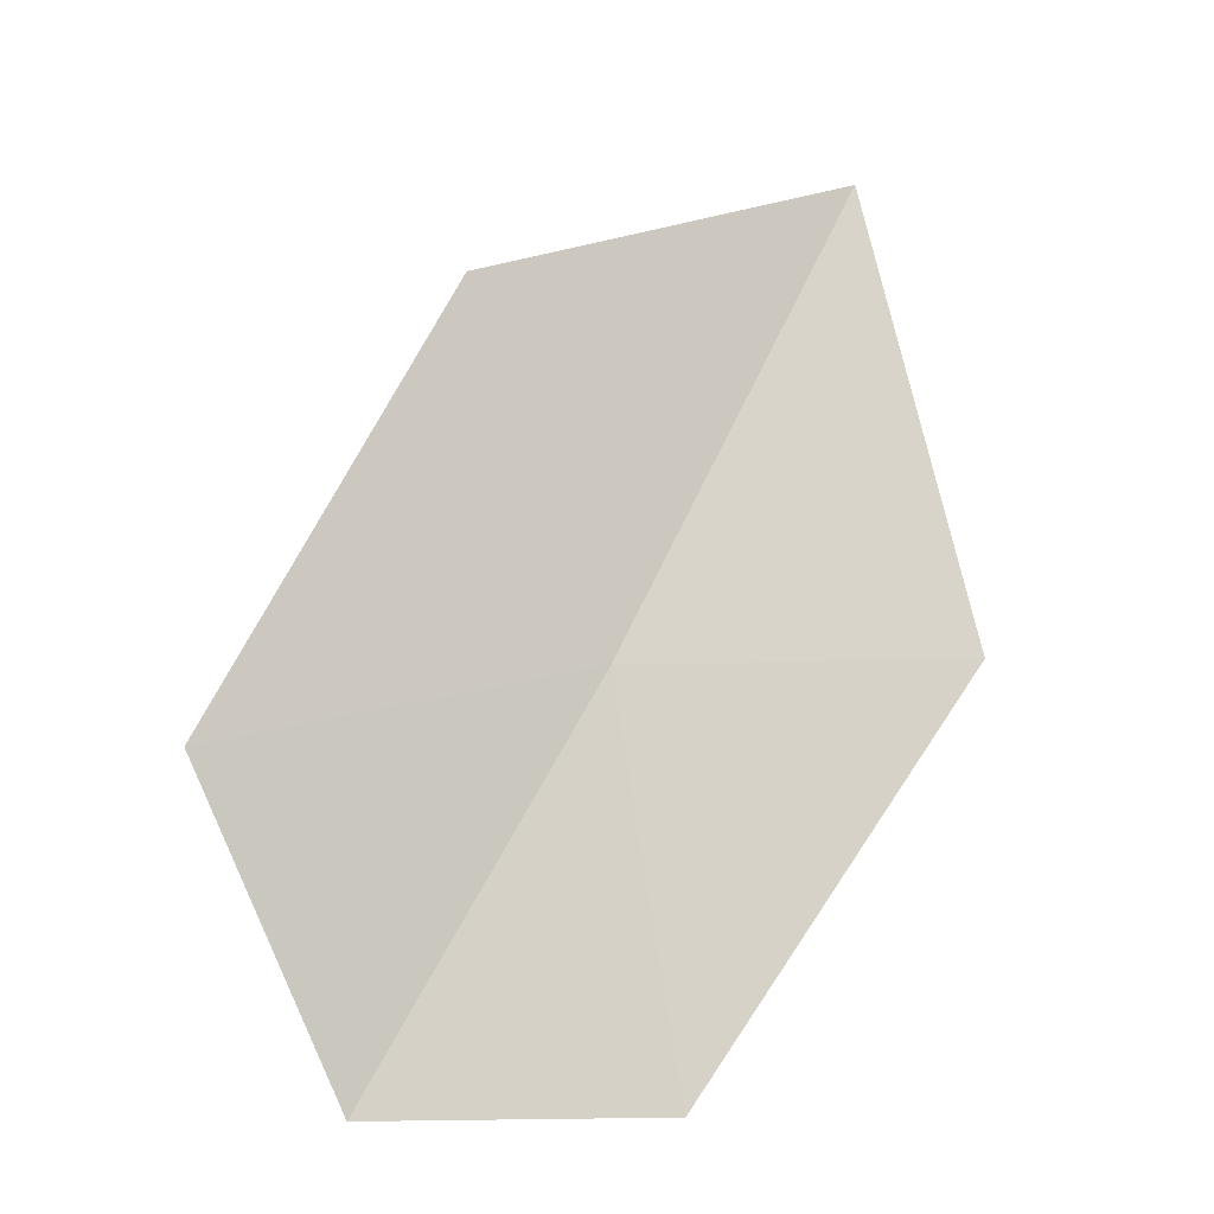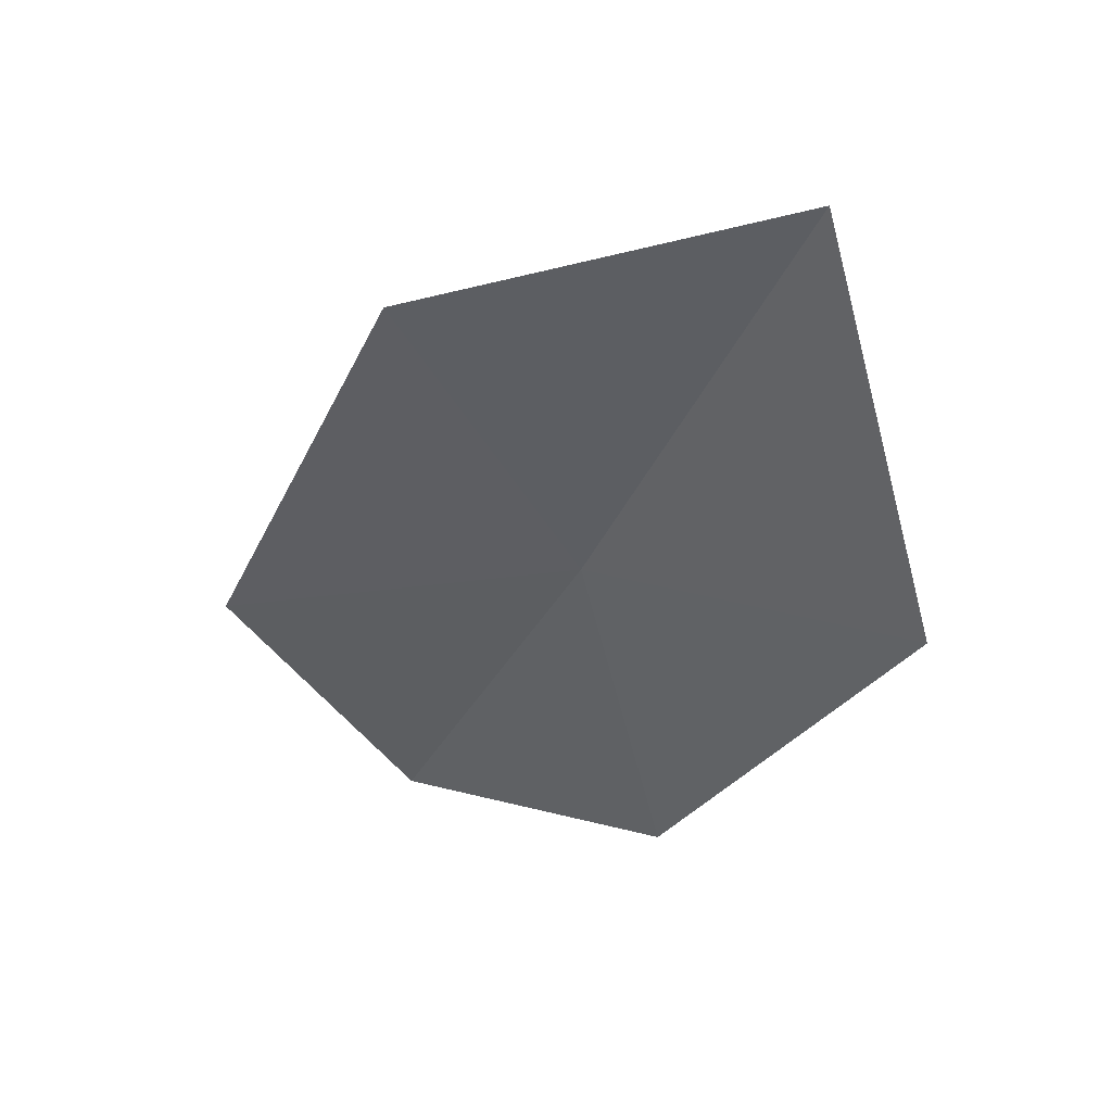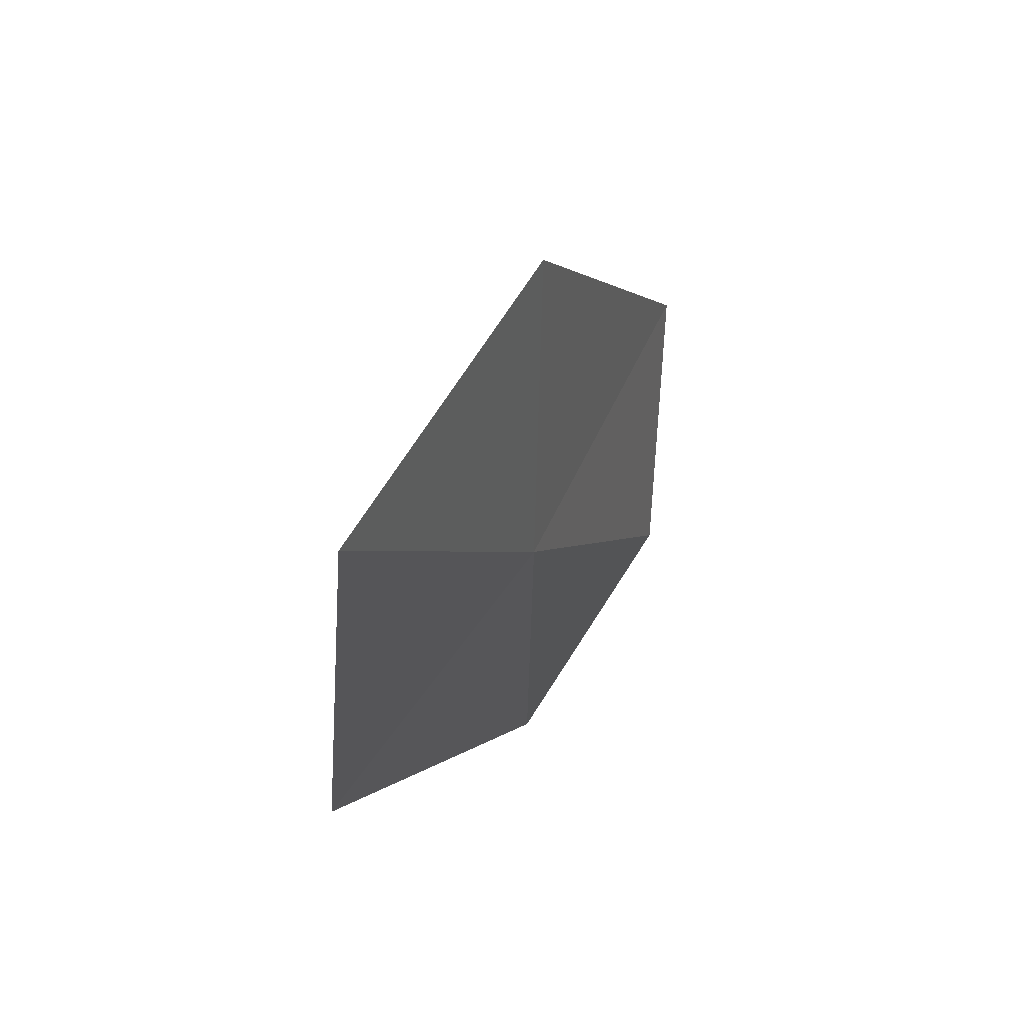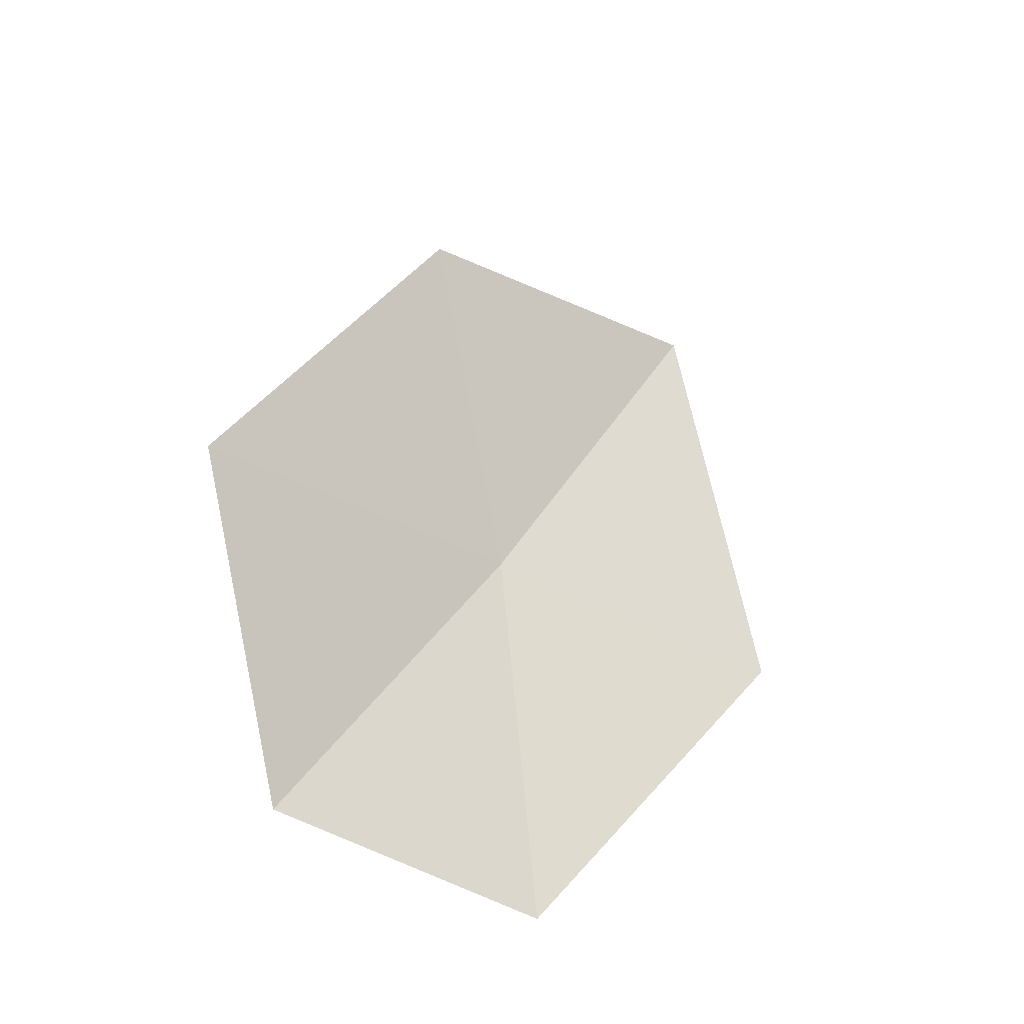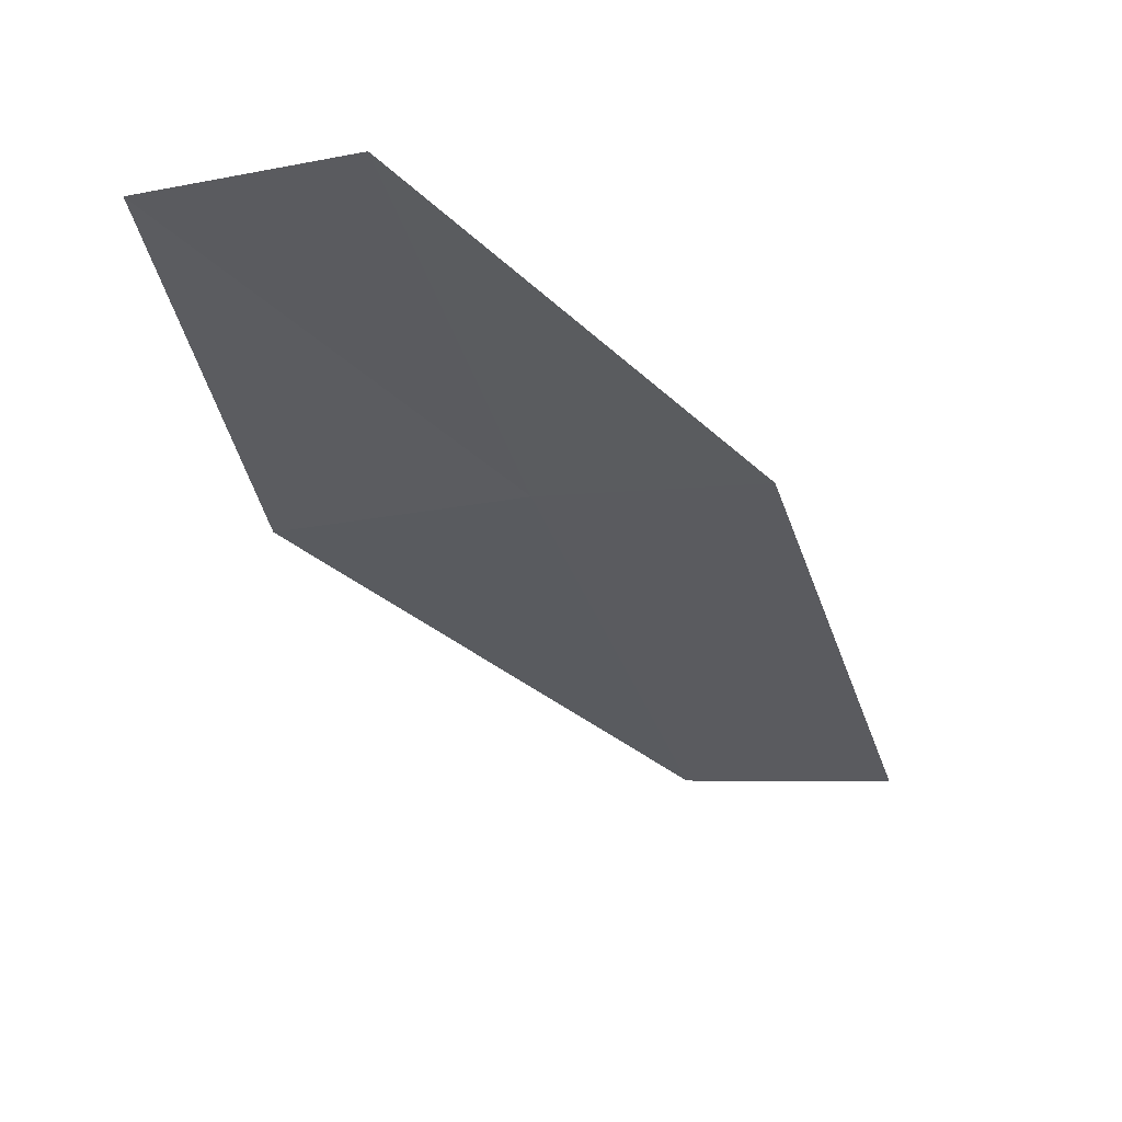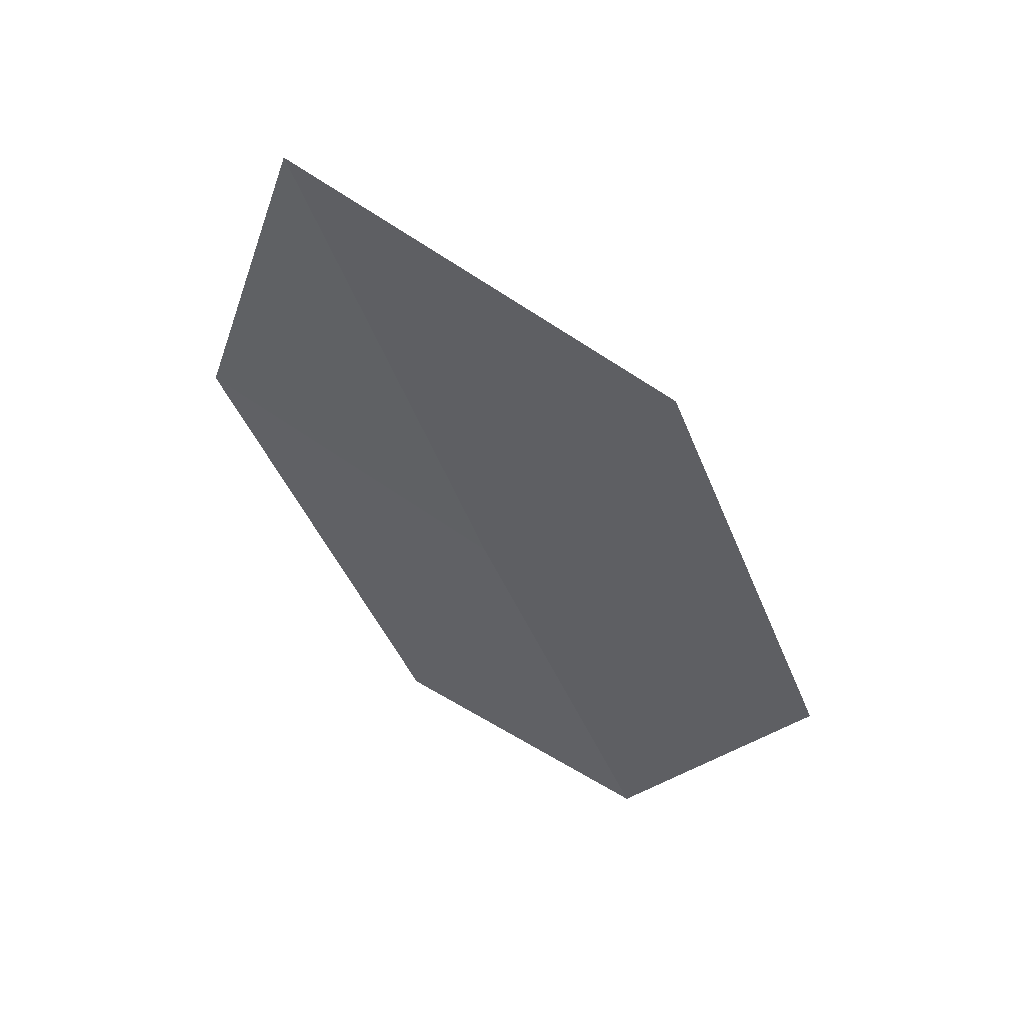
<metadata>
{"format":"obj","ext":"obj","renderer":"f3d","projection":"perspective","resolution":1024,"background":"white","views":[{"elev":-19.7,"azim":11.6,"up":"+Z"},{"elev":39.2,"azim":46.3,"up":"+Z"},{"elev":70.0,"azim":148.1,"up":"+Z"},{"elev":-46.8,"azim":-11.6,"up":"+Z"},{"elev":-35.5,"azim":-139.6,"up":"+Y"},{"elev":64.4,"azim":-124.2,"up":"+Z"}]}
</metadata>
<code>
v 8.102 27.8 41.05
v 8.474 27.89 41.84
v 7.938 27.56 41.58
v 8.63 28.02 41.09
v 7.586 27.46 40.85
v 8.184 27.92 40.41
v 7.754 27.71 40.38
f 1 3 2
f 1 2 4
f 1 5 3
f 1 4 6
f 1 6 7
f 1 7 5

</code>
